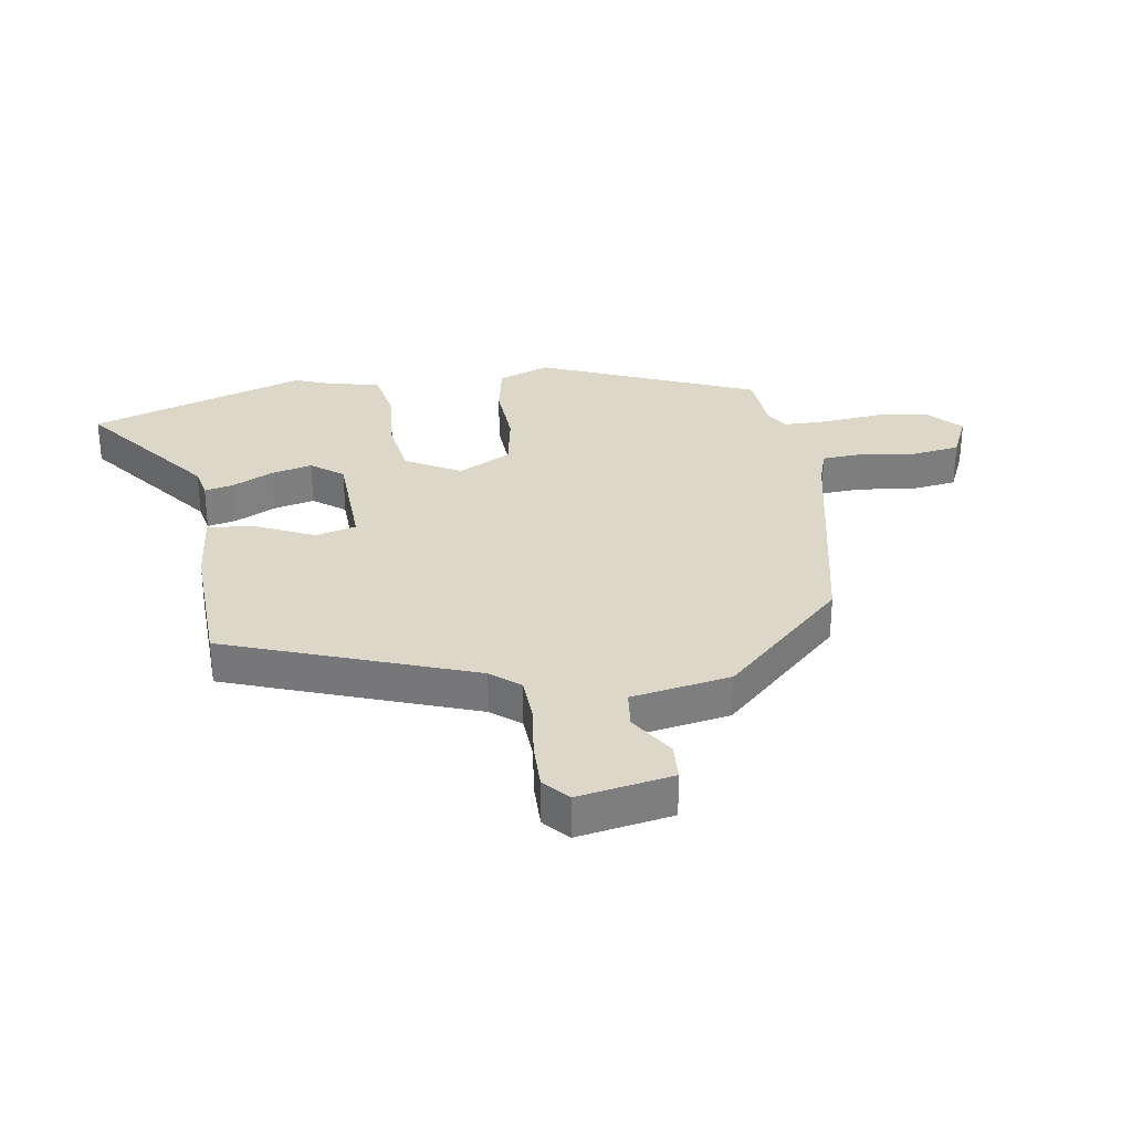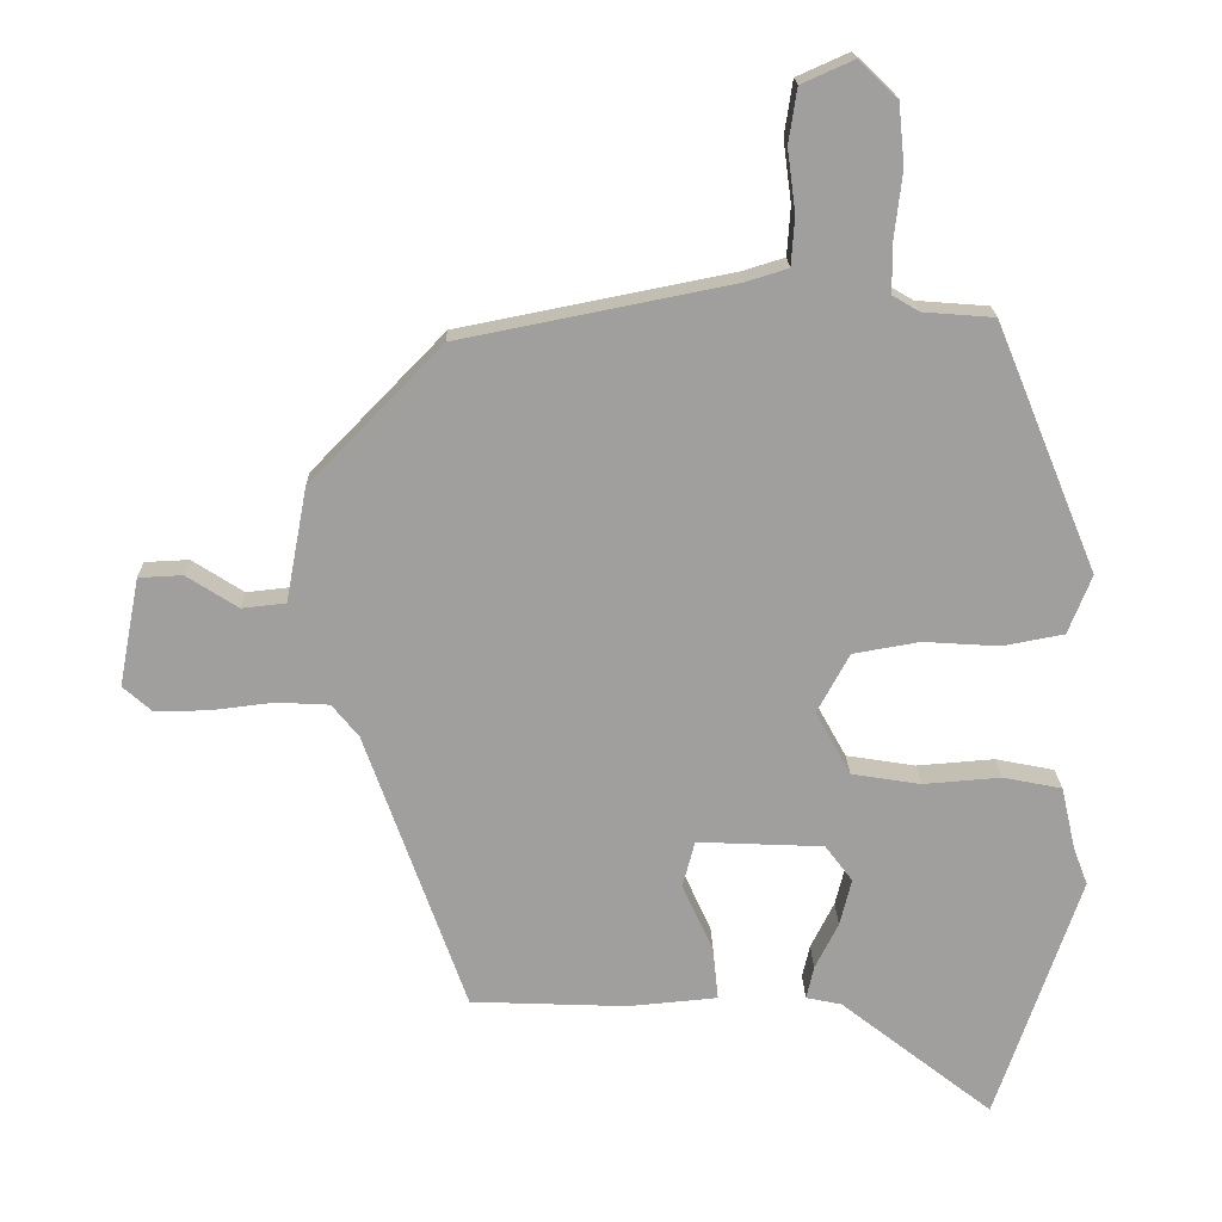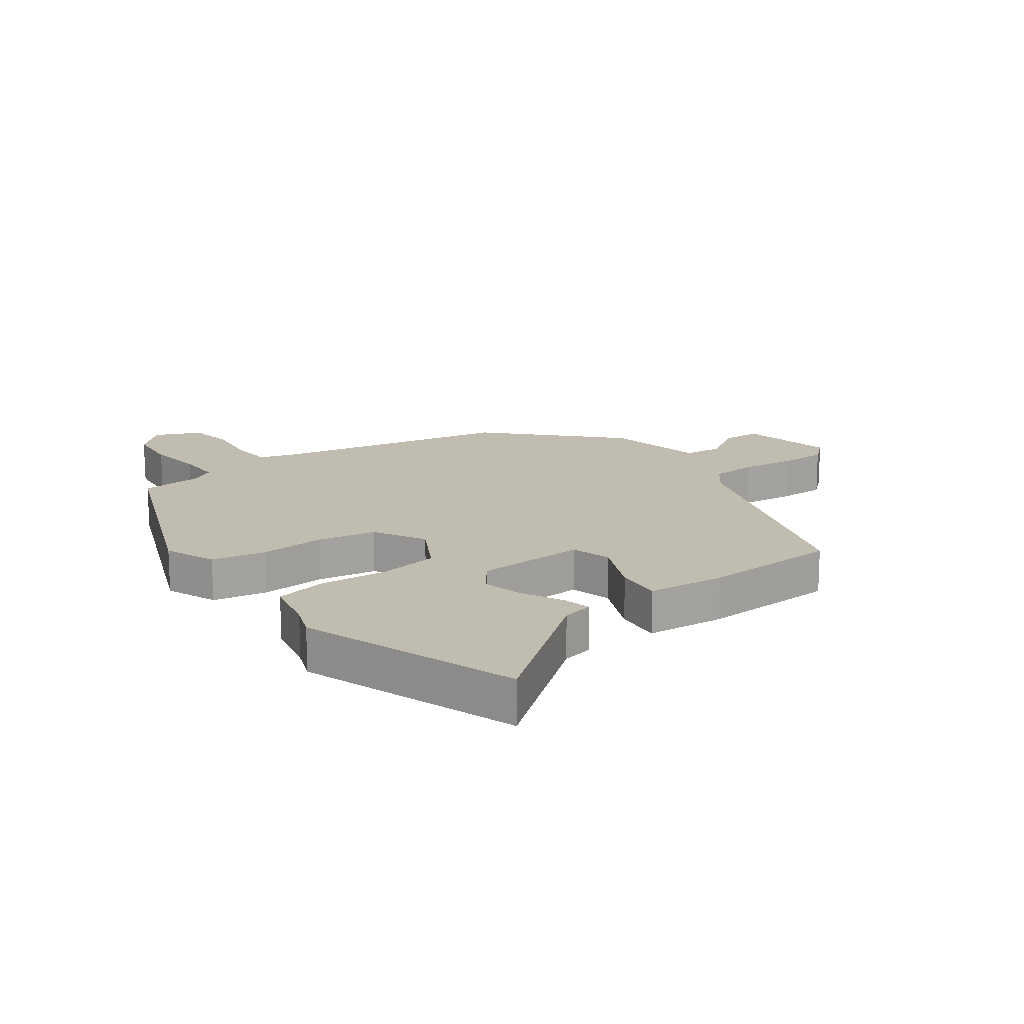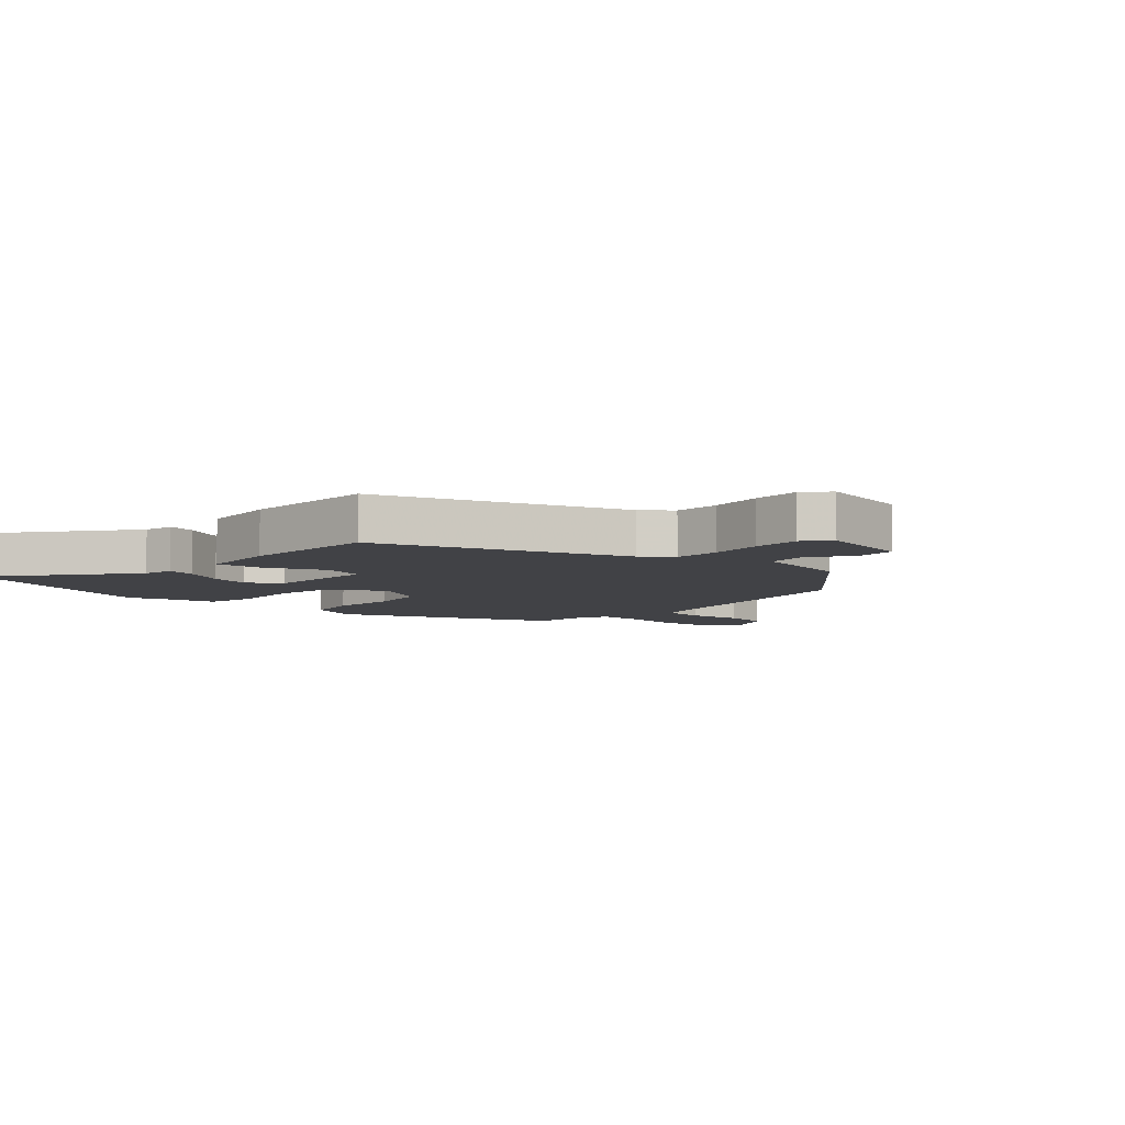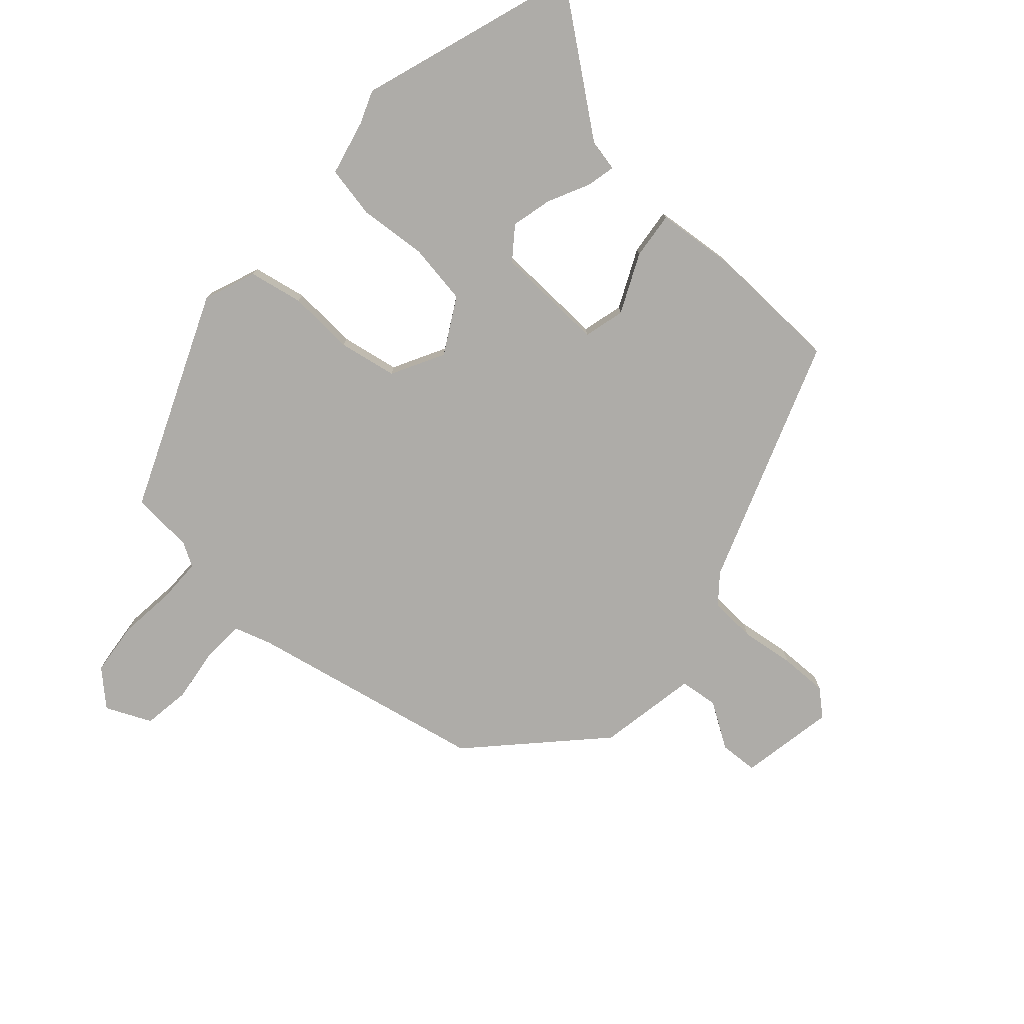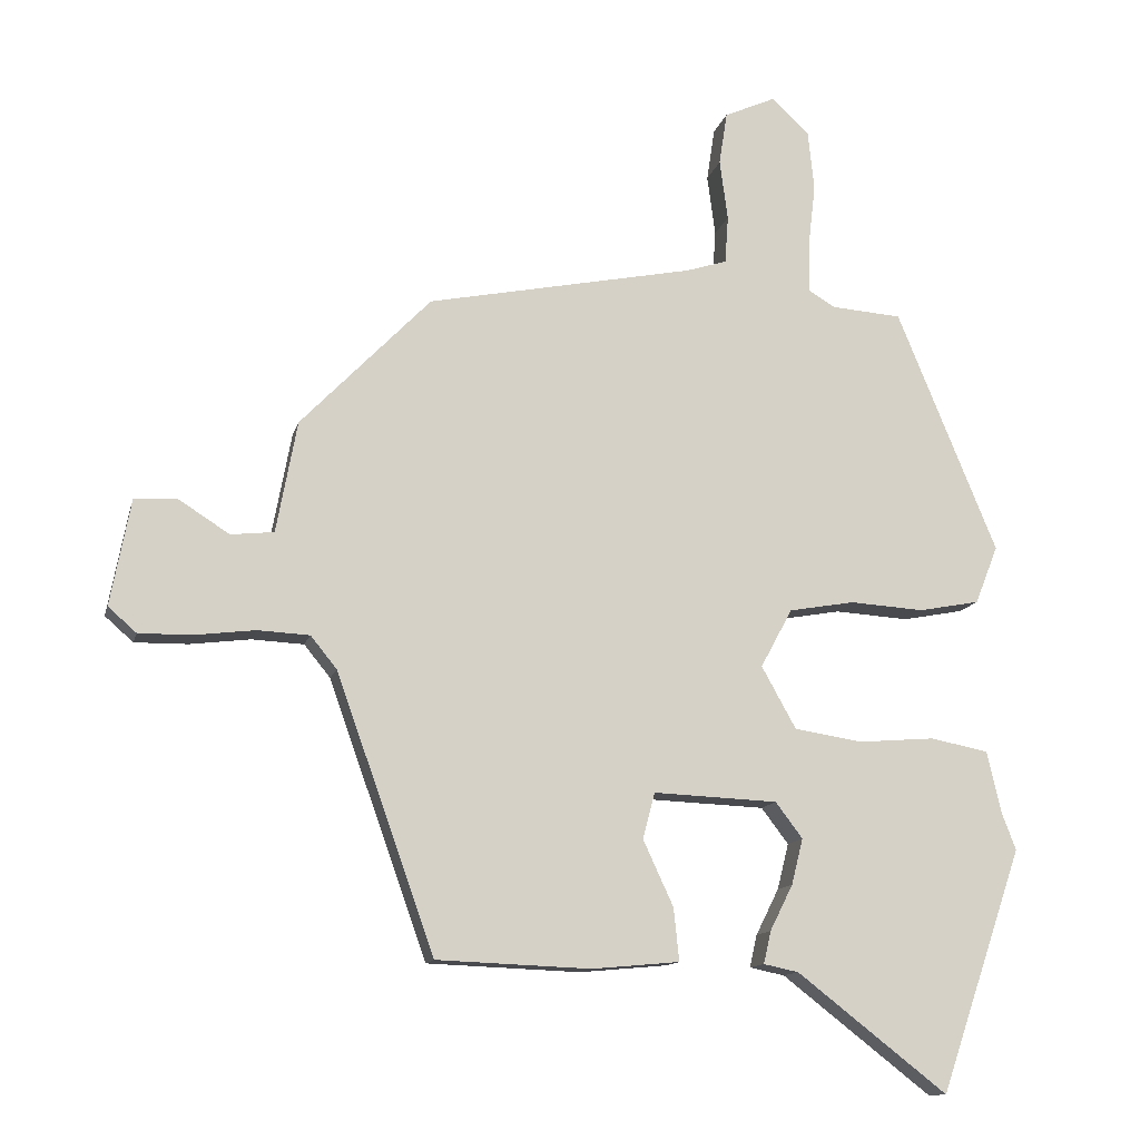
<metadata>
{"format":"obj","ext":"obj","renderer":"f3d","projection":"perspective","resolution":1024,"background":"white","views":[{"elev":30.9,"azim":-98.5,"up":"+Y"},{"elev":18.7,"azim":-1.1,"up":"+Z"},{"elev":16.4,"azim":143.6,"up":"+Y"},{"elev":-6.7,"azim":-132.4,"up":"+Y"},{"elev":-76.9,"azim":138.5,"up":"+Y"},{"elev":-12.6,"azim":-13.0,"up":"+Z"}]}
</metadata>
<code>
v -0.342 0.07 0.458
v 0.054 0.07 0.537
v 0.115 0.07 0.556
v 0.12 0.07 0.627
v 0.108 0.07 0.717
v 0.12 0.07 0.796
v 0.196 0.07 0.83
v 0.252 0.07 0.777
v 0.261 0.07 0.688
v 0.25 0.07 0.593
v 0.25 0.07 0.519
v 0.289 0.07 0.496
v 0.393 0.07 0.488
v 0.541 0.07 0.127
v 0.507 0.07 0.041
v 0.417 0.07 0.024
v 0.307 0.07 0.031
v 0.21 0.07 0.014
v 0.163 0.07 -0.073
v 0.214 0.07 -0.165
v 0.315 0.07 -0.181
v 0.428 0.07 -0.172
v 0.514 0.07 -0.189
v 0.535 0.07 -0.281
v 0.556 0.07 -0.336
v 0.433 0.07 -0.696
v 0.211 0.07 -0.523
v 0.159 0.07 -0.512
v 0.17 0.07 -0.464
v 0.204 0.07 -0.396
v 0.221 0.07 -0.328
v 0.181 0.07 -0.275
v -0.003 0.07 -0.267
v -0.021 0.07 -0.335
v 0.024 0.07 -0.433
v 0.032 0.07 -0.511
v -0.098 0.07 -0.523
v -0.326 0.07 -0.514
v -0.472 0.07 -0.104
v -0.511 0.07 -0.056
v -0.588 0.07 -0.052
v -0.678 0.07 -0.063
v -0.757 0.07 -0.064
v -0.799 0.07 -0.027
v -0.769 0.07 0.131
v -0.705 0.07 0.134
v -0.63 0.07 0.086
v -0.566 0.07 0.093
v -0.535 0.07 0.259
v -0.342 0 0.458
v 0.054 0 0.537
v 0.115 0 0.556
v 0.12 0 0.627
v 0.108 0 0.717
v 0.12 0 0.796
v 0.196 0 0.83
v 0.252 0 0.777
v 0.261 0 0.688
v 0.25 0 0.593
v 0.25 0 0.519
v 0.289 0 0.496
v 0.393 0 0.488
v 0.541 0 0.127
v 0.507 0 0.041
v 0.417 0 0.024
v 0.307 0 0.031
v 0.21 0 0.014
v 0.163 0 -0.073
v 0.214 0 -0.165
v 0.315 0 -0.181
v 0.428 0 -0.172
v 0.514 0 -0.189
v 0.535 0 -0.281
v 0.556 0 -0.336
v 0.433 0 -0.696
v 0.211 0 -0.523
v 0.159 0 -0.512
v 0.17 0 -0.464
v 0.204 0 -0.396
v 0.221 0 -0.328
v 0.181 0 -0.275
v -0.003 0 -0.267
v -0.021 0 -0.335
v 0.024 0 -0.433
v 0.032 0 -0.511
v -0.098 0 -0.523
v -0.326 0 -0.514
v -0.472 0 -0.104
v -0.511 0 -0.056
v -0.588 0 -0.052
v -0.678 0 -0.063
v -0.757 0 -0.064
v -0.799 0 -0.027
v -0.769 0 0.131
v -0.705 0 0.134
v -0.63 0 0.086
v -0.566 0 0.093
v -0.535 0 0.259
f 48 49 1 2
f 44 45 46 47
f 44 47 48
f 41 42 43 44
f 40 41 44 48
f 39 40 48 2
f 34 35 36 37
f 33 34 37 38
f 27 28 29 30
f 27 30 31
f 24 25 26 27
f 24 27 31
f 21 22 23 24
f 20 21 24 31
f 19 20 31 32
f 14 15 16 17
f 12 13 14 17
f 11 12 17 18
f 10 11 18 19
f 8 9 10 19
f 4 5 6 7
f 3 4 7 8
f 38 39 2 3
f 33 38 3 8
f 19 32 33
f 8 19 33
f 51 50 98 97
f 96 95 94 93
f 97 96 93
f 93 92 91 90
f 97 93 90 89
f 51 97 89 88
f 86 85 84 83
f 87 86 83 82
f 79 78 77 76
f 80 79 76
f 76 75 74 73
f 80 76 73
f 73 72 71 70
f 80 73 70 69
f 81 80 69 68
f 66 65 64 63
f 66 63 62 61
f 67 66 61 60
f 68 67 60 59
f 68 59 58 57
f 56 55 54 53
f 57 56 53 52
f 52 51 88 87
f 57 52 87 82
f 82 81 68
f 82 68 57
f 1 50 51 2
f 2 51 52 3
f 3 52 53 4
f 4 53 54 5
f 5 54 55 6
f 6 55 56 7
f 7 56 57 8
f 8 57 58 9
f 9 58 59 10
f 10 59 60 11
f 11 60 61 12
f 12 61 62 13
f 13 62 63 14
f 14 63 64 15
f 15 64 65 16
f 16 65 66 17
f 17 66 67 18
f 18 67 68 19
f 19 68 69 20
f 20 69 70 21
f 21 70 71 22
f 22 71 72 23
f 23 72 73 24
f 24 73 74 25
f 25 74 75 26
f 26 75 76 27
f 27 76 77 28
f 28 77 78 29
f 29 78 79 30
f 30 79 80 31
f 31 80 81 32
f 32 81 82 33
f 33 82 83 34
f 34 83 84 35
f 35 84 85 36
f 36 85 86 37
f 37 86 87 38
f 38 87 88 39
f 39 88 89 40
f 40 89 90 41
f 41 90 91 42
f 42 91 92 43
f 43 92 93 44
f 44 93 94 45
f 45 94 95 46
f 46 95 96 47
f 47 96 97 48
f 48 97 98 49
f 49 98 50 1

</code>
